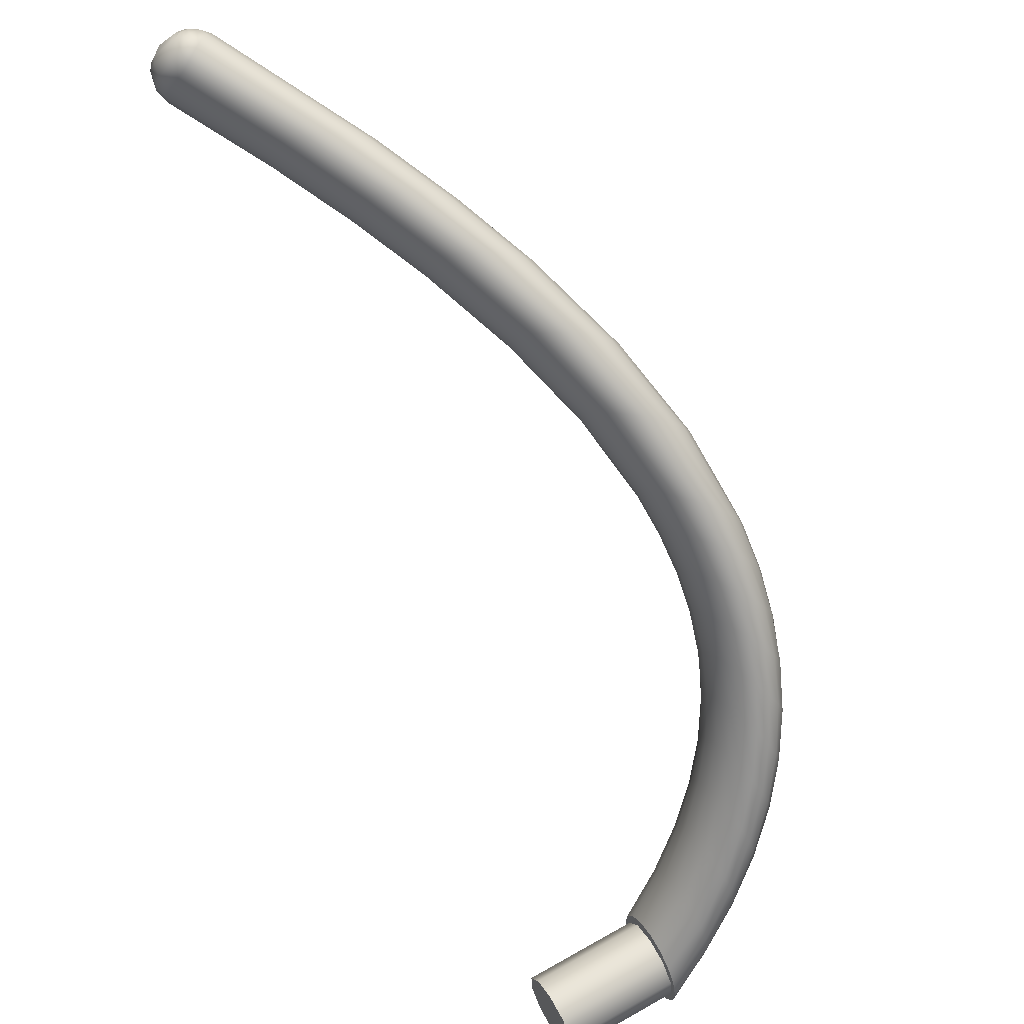
<metadata>
{"format":"obj","ext":"obj","renderer":"f3d","projection":"perspective","resolution":1024,"background":"white","views":[{"elev":64.1,"azim":150.5,"up":"+Y"}]}
</metadata>
<code>
g default
v 0.000948 0.05742 0.0176
v 0.000761 0.05294 -0.01229
v 0.001937 0.04349 0.04441
v 0.001447 0.03177 -0.03384
v 0.003349 0.01648 0.05789
v 0.002744 0.001985 -0.03883
v 0.004645 -0.0133 0.0529
v 0.004156 -0.02503 -0.02535
v 0.005331 -0.03447 0.03135
v 0.005144 -0.03895 0.001459
v -0.02479 0.758 0.9263
v -0.02613 0.7407 0.9312
v -0.02729 0.7622 0.9424
v -0.02907 0.7763 0.9208
v -0.02902 0.7443 0.9472
v -0.0302 0.7513 0.9117
v -0.03189 0.7811 0.9366
v -0.03141 0.7639 0.9496
v -0.03476 0.7718 0.9058
v -0.03276 0.7309 0.9179
v -0.03317 0.7466 0.954
v -0.03254 0.7242 0.936
v -0.0359 0.7822 0.9439
v -0.03632 0.7277 0.9511
v -0.04039 0.7305 0.9574
v -0.04286 0.7658 0.9594
v -0.04072 0.7134 0.9397
v -0.04652 0.7993 0.9145
v -0.0444 0.7508 0.963
v -0.04673 0.7815 0.9544
v -0.04448 0.7095 0.9268
v -0.04527 0.7173 0.9537
v -0.05004 0.794 0.9015
v -0.04612 0.71 0.9451
v -0.05076 0.8031 0.929
v -0.05178 0.8038 0.9176
v -0.04911 0.7206 0.9593
v -0.05065 0.7369 0.9654
v -0.05425 0.8028 0.936
v -0.05687 0.8056 0.9132
v -0.05374 0.7173 0.96
v -0.0534 0.7024 0.9345
v -0.0587 0.805 0.9352
v -0.05744 0.766 0.9636
v -0.05997 0.8028 0.9043
v -0.05992 0.8075 0.9276
v -0.05852 0.7546 0.9663
v -0.06029 0.7777 0.9599
v -0.05803 0.7285 0.9663
v -0.06221 0.7984 0.9469
v -0.06584 0.809 0.9171
v -0.06551 0.8036 0.9412
v -0.06089 0.7037 0.9494
v -0.06303 0.744 0.9678
v -0.0676 0.8084 0.9301
v -0.06319 0.7112 0.9588
v -0.06525 0.7294 0.9676
v -0.06877 0.797 0.9491
v -0.06476 0.7006 0.9438
v -0.07165 0.8079 0.9114
v -0.07103 0.8029 0.9424
v -0.06903 0.7638 0.9629
v -0.06742 0.7215 0.9654
v -0.06824 0.7375 0.9681
v -0.07114 0.79 0.9538
v -0.07238 0.7944 0.9509
v -0.07167 0.7745 0.9594
v -0.07108 0.7526 0.9652
v -0.07545 0.8091 0.9227
v -0.07064 0.7064 0.9543
v -0.07599 0.8067 0.9337
v -0.07518 0.7934 0.9512
v -0.07173 0.7141 0.9611
v -0.07257 0.7328 0.9676
v -0.07716 0.8005 0.9439
v -0.0737 0.7238 0.9656
v -0.07834 0.7917 0.9513
v -0.07585 0.7339 0.967
v -0.07904 0.7824 0.9553
v -0.07748 0.7429 0.9657
v -0.07667 0.7055 0.9512
v -0.07873 0.7354 0.9663
v -0.08294 0.8067 0.9205
v -0.07938 0.7272 0.9652
v -0.07966 0.7193 0.9622
v -0.07984 0.7124 0.9575
v -0.08217 0.7328 0.965
v -0.08549 0.7906 0.949
v -0.08578 0.7728 0.9557
v -0.08514 0.7507 0.9615
v -0.08545 0.7335 0.9635
v -0.0854 0.7229 0.961
v -0.08795 0.7615 0.9579
v -0.09 0.7968 0.9396
v -0.08682 0.7308 0.9624
v -0.08686 0.7142 0.9543
v -0.08798 0.7364 0.9623
v -0.09203 0.8002 0.9282
v -0.08957 0.7341 0.9612
v -0.09244 0.782 0.9493
v -0.0903 0.7219 0.957
v -0.09444 0.7831 0.9472
v -0.09526 0.7196 0.8144
v -0.09386 0.7263 0.956
v -0.09575 0.7001 0.8196
v -0.09696 0.7638 0.9532
v -0.09665 0.7567 0.9551
v -0.09996 0.7859 0.9386
v -0.09913 0.7636 0.9517
v -0.09878 0.756 0.9538
v -0.1018 0.7862 0.9349
v -0.1 0.7309 0.9515
v -0.1024 0.7368 0.8072
v -0.1056 0.7626 0.9455
v -0.1051 0.7536 0.9481
v -0.1063 0.7729 0.9393
v -0.1038 0.6807 0.822
v -0.1061 0.7464 0.9472
v -0.1162 0.7496 0.7988
v -0.1183 0.6641 0.8214
v -0.1349 0.7563 0.7903
v -0.1375 0.6522 0.8178
v -0.1476 0.6846 0.7317
v -0.1478 0.6651 0.7373
v -0.1561 0.756 0.7828
v -0.155 0.7015 0.7239
v -0.1554 0.6456 0.7399
v -0.1393 0.06621 0.02197
v -0.1395 0.06491 3.3e-05
v -0.1386 0.05787 0.0423
v -0.1386 0.05104 0.01943
v -0.1393 0.05416 -0.02018
v -0.1377 0.04115 0.05791
v -0.1388 0.04656 -0.01046
v -0.1376 0.03711 0.04624
v -0.1386 0.0356 -0.0356
v -0.1365 0.0186 0.06644
v -0.1381 0.02538 -0.03201
v -0.1362 0.0101 0.05972
v -0.1377 0.01205 -0.04386
v -0.1354 -0.00635 0.06658
v -0.1368 -0.004398 -0.037
v -0.1349 -0.01968 0.05473
v -0.1365 -0.0129 -0.04372
v -0.1344 -0.0299 0.05832
v -0.1354 -0.03141 -0.02352
v -0.1342 -0.04086 0.03318
v -0.1354 -0.03545 -0.03519
v -0.1338 -0.04846 0.0429
v -0.1344 -0.04534 0.003288
v -0.1344 -0.05217 -0.01958
v -0.1335 -0.05921 0.02269
v -0.1338 -0.06051 0.000746
v -0.1589 0.6467 0.8117
v -0.1688 0.7137 0.7148
v -0.1695 0.6286 0.7391
v -0.1772 0.7487 0.7773
v -0.1798 0.6482 0.8039
v -0.1874 0.7197 0.7056
v -0.1882 0.6162 0.7352
v -0.1954 0.7355 0.7745
v -0.1947 0.648 0.6511
v -0.1945 0.6287 0.6572
v -0.1974 0.6565 0.7954
v -0.2023 0.6644 0.6426
v -0.1849 0.1093 0.06714
v -0.184 0.09271 0.08016
v -0.186 0.1192 0.04956
v -0.1835 0.07168 0.08699
v -0.1873 0.1212 0.02968
v -0.2015 0.609 0.66
v -0.1834 0.04885 0.08675
v -0.1885 0.1152 0.01004
v -0.1838 0.02714 0.07943
v -0.2084 0.7187 0.6975
v -0.1896 0.1018 -0.006854
v -0.1846 0.009287 0.06603
v -0.2085 0.718 0.7746
v -0.1903 0.08274 -0.01886
v -0.1857 -0.002347 0.04821
v -0.2081 0.6828 0.7919
v -0.1906 0.06046 -0.02436
v -0.1877 -0.005401 0.01842
v -0.1904 0.03782 -0.02281
v -0.1889 0.002704 7.7e-05
v -0.1898 0.0177 -0.01432
v -0.2092 0.61 0.7285
v -0.2132 0.6791 0.7836
v -0.2146 0.6984 0.7778
v -0.2162 0.676 0.6326
v -0.215 0.5915 0.6591
v -0.229 0.7108 0.6915
v -0.2061 0.01458 0.02582
v -0.2299 0.6107 0.72
v -0.2346 0.6811 0.6225
v -0.2331 0.5783 0.6548
v -0.2236 0.1596 0.09238
v -0.2228 0.1425 0.1046
v -0.2253 0.1704 0.07532
v -0.223 0.1212 0.1105
v -0.2276 0.1733 0.05566
v -0.2241 0.09839 0.1094
v -0.2302 0.1682 0.03589
v -0.2261 0.07707 0.1012
v -0.2468 0.697 0.6883
v -0.2329 0.1556 0.01854
v -0.2467 0.5976 0.5502
v -0.2457 0.5786 0.5571
v -0.2285 0.05988 0.08714
v -0.2474 0.6185 0.7107
v -0.2352 0.1372 0.005821
v -0.2312 0.04911 0.06895
v -0.237 0.1152 -0.000565
v -0.2552 0.6791 0.6136
v -0.2349 0.04747 0.03922
v -0.2546 0.6131 0.5404
v -0.2378 0.09254 4e-05
v -0.2518 0.5587 0.5604
v -0.2368 0.05642 0.02133
v -0.2378 0.07206 0.007638
v -0.2536 0.5712 0.6475
v -0.2594 0.6792 0.6884
v -0.2634 0.6404 0.698
v -0.2651 0.6595 0.6918
v -0.2683 0.6234 0.529
v -0.2642 0.5403 0.5595
v -0.2552 0.207 0.1204
v -0.2546 0.1892 0.1318
v -0.2572 0.2186 0.104
v -0.2556 0.1677 0.1368
v -0.2606 0.2226 0.08465
v -0.2753 0.6703 0.607
v -0.258 0.1451 0.1346
v -0.2647 0.2186 0.06488
v -0.2739 0.5711 0.6381
v -0.2616 0.1243 0.1256
v -0.2691 0.2071 0.0472
v -0.2659 0.108 0.111
v -0.2661 0.08557 0.05675
v -0.2863 0.627 0.5176
v -0.2812 0.526 0.5546
v -0.2733 0.1894 0.03384
v -0.2847 0.5248 0.4627
v -0.2703 0.09828 0.09257
v -0.2864 0.5432 0.4545
v -0.2766 0.1679 0.0266
v -0.2798 0.2514 0.1509
v -0.2925 0.6559 0.6035
v -0.2795 0.2331 0.1614
v -0.2823 0.264 0.1352
v -0.2759 0.09827 0.0631
v -0.2787 0.1453 0.02624
v -0.2897 0.5047 0.4667
v -0.2914 0.5779 0.628
v -0.2815 0.2115 0.1653
v -0.2783 0.1082 0.04578
v -0.2793 0.1245 0.0329
v -0.2945 0.5576 0.4432
v -0.2945 0.6122 0.6399
v -0.2866 0.2692 0.1164
v -0.2854 0.1892 0.1623
v -0.2923 0.2664 0.09681
v -0.3044 0.6376 0.6036
v -0.3061 0.6235 0.5074
v -0.3008 0.5174 0.5463
v -0.3006 0.4855 0.466
v -0.2908 0.1691 0.1526
v -0.298 0.2931 0.1836
v -0.3079 0.5661 0.4301
v -0.2986 0.2561 0.07895
v -0.2982 0.2742 0.1931
v -0.3075 0.599 0.614
v -0.3008 0.3066 0.1689
v -0.3096 0.6178 0.6072
v -0.297 0.1538 0.1376
v -0.3012 0.2525 0.1962
v -0.3098 0.4667 0.3747
v -0.3061 0.313 0.1507
v -0.3046 0.2394 0.06508
v -0.3121 0.4842 0.3649
v -0.3134 0.4465 0.3798
v -0.3104 0.332 0.2184
v -0.3032 0.1453 0.119
v -0.3067 0.2307 0.1923
v -0.311 0.3128 0.2269
v -0.3133 0.3465 0.2045
v -0.3097 0.2185 0.05707
v -0.316 0.4696 0.4606
v -0.3133 0.3117 0.1314
v -0.3166 0.4356 0.3332
v -0.3201 0.4968 0.3516
v -0.3192 0.4525 0.3224
v -0.3252 0.6132 0.5
v -0.3173 0.3686 0.2549
v -0.3204 0.5156 0.5357
v -0.3249 0.5676 0.4169
v -0.3192 0.403 0.2932
v -0.3194 0.4156 0.3389
v -0.3152 0.2912 0.229
v -0.3132 0.1961 0.05578
v -0.3107 0.1472 0.09006
v -0.3195 0.3543 0.1872
v -0.3202 0.384 0.2421
v -0.3186 0.349 0.2625
v -0.322 0.4192 0.2814
v -0.314 0.2116 0.182
v -0.3146 0.1751 0.06145
v -0.3137 0.1581 0.07344
v -0.3213 0.3831 0.2998
v -0.3224 0.4263 0.3795
v -0.3145 0.1529 0.09348
v -0.3215 0.3027 0.1136
v -0.327 0.4641 0.308
v -0.3299 0.5735 0.5661
v -0.3271 0.3931 0.2257
v -0.324 0.3276 0.2638
v -0.3224 0.27 0.2244
v -0.3294 0.4296 0.266
v -0.3273 0.3949 0.339
v -0.3327 0.503 0.3365
v -0.3281 0.3545 0.1685
v -0.328 0.3621 0.3005
v -0.3222 0.1975 0.1667
v -0.3295 0.2872 0.09936
v -0.3341 0.4591 0.4513
v -0.3413 0.5977 0.496
v -0.3374 0.521 0.5241
v -0.3388 0.469 0.2919
v -0.337 0.3949 0.2077
v -0.3357 0.4087 0.3738
v -0.3329 0.3072 0.2587
v -0.3317 0.2519 0.2138
v -0.3435 0.562 0.4054
v -0.3302 0.1904 0.1483
v -0.3404 0.433 0.2489
v -0.338 0.347 0.1508
v -0.3364 0.2671 0.09071
v -0.3393 0.3763 0.3334
v -0.3384 0.3425 0.295
v -0.3482 0.502 0.3215
v -0.3414 0.2451 0.08855
v -0.3522 0.5787 0.4962
v -0.3396 0.1943 0.1201
v -0.3486 0.389 0.1905
v -0.3418 0.2393 0.1984
v -0.344 0.2904 0.2479
v -0.3481 0.3329 0.1365
v -0.3437 0.2239 0.09326
v -0.3431 0.2062 0.1043
v -0.3533 0.4664 0.2761
v -0.3538 0.5405 0.5082
v -0.3535 0.4288 0.2323
v -0.3525 0.4552 0.4392
v -0.3565 0.5588 0.5004
v -0.3516 0.3958 0.3635
v -0.3514 0.327 0.2842
v -0.3589 0.5322 0.4944
v -0.3611 0.55 0.397
v -0.3538 0.3621 0.3228
v -0.3515 0.2337 0.1803
v -0.3517 0.2169 0.136
v -0.3569 0.3137 0.1274
v -0.3605 0.3763 0.1763
v -0.3647 0.4938 0.3086
v -0.356 0.2792 0.2327
v -0.3672 0.4176 0.2184
v -0.3685 0.4567 0.2625
v -0.3634 0.2922 0.1245
v -0.3688 0.4586 0.4259
v -0.3627 0.2397 0.1531
v -0.3651 0.3175 0.2694
v -0.3681 0.3893 0.3499
v -0.3667 0.2709 0.1282
v -0.3756 0.533 0.3927
v -0.3665 0.2527 0.1383
v -0.369 0.3542 0.3085
v -0.3712 0.3583 0.1668
v -0.3674 0.2753 0.2151
v -0.3802 0.4795 0.2994
v -0.3807 0.4879 0.4251
v -0.3796 0.4008 0.2088
v -0.3825 0.4412 0.2531
v -0.3793 0.3374 0.1633
v -0.3778 0.3152 0.2525
v -0.3851 0.5134 0.3932
v -0.378 0.2777 0.1841
v -0.3851 0.4758 0.4074
v -0.38 0.2835 0.1891
v -0.383 0.3902 0.3348
v -0.383 0.3535 0.2924
v -0.3883 0.4934 0.3983
v -0.3837 0.3162 0.1662
v -0.384 0.2975 0.1753
v -0.3893 0.3807 0.2049
v -0.3925 0.4609 0.2951
v -0.3936 0.4219 0.2489
v -0.3943 0.4405 0.3587
v -0.3917 0.3256 0.2279
v -0.3949 0.3597 0.2071
v -0.3936 0.3354 0.2376
v -0.3957 0.3405 0.2151
v -0.4003 0.4405 0.2961
v -0.3985 0.4043 0.3133
v -0.3978 0.3659 0.2694
v -0.3989 0.3896 0.296
v -0.4003 0.4011 0.2504
v -0.4023 0.4208 0.3025
v -0.4017 0.3817 0.2576
g polySurface16 polySurface9
f 19 33 28
f 28 33 36
f 28 36 35
f 35 36 43
f 35 43 39
f 39 43 50
f 39 50 23
f 23 50 30
f 23 30 18
f 18 30 26
f 18 26 21
f 21 26 29
f 21 29 25
f 25 29 38
f 25 38 37
f 37 38 49
f 37 49 41
f 41 49 57
f 57 49 54
f 57 54 64
f 64 54 80
f 64 80 57
f 43 58 50
f 50 58 65
f 50 65 30
f 30 65 48
f 30 48 26
f 26 48 44
f 26 44 29
f 29 44 47
f 29 47 38
f 38 47 54
f 38 54 49
f 58 79 65
f 65 79 67
f 65 67 48
f 48 67 62
f 48 62 44
f 44 62 47
f 62 68 47
f 47 68 54
f 68 80 54
f 37 41 32
f 32 41 34
f 32 34 27
f 27 34 31
f 27 31 22
f 22 31 20
f 22 20 12
f 12 20 16
f 12 16 11
f 11 16 19
f 11 19 14
f 14 19 28
f 14 28 35
f 35 39 17
f 17 39 23
f 17 23 13
f 13 23 18
f 13 18 15
f 15 18 21
f 15 21 24
f 24 21 25
f 24 25 32
f 32 25 37
f 11 14 17
f 17 14 35
f 11 17 13
f 11 13 12
f 12 13 15
f 12 15 22
f 22 15 24
f 22 24 27
f 27 24 32
f 89 79 100
f 100 79 88
f 100 88 102
f 102 88 94
f 102 94 108
f 108 94 98
f 108 98 111
f 111 116 108
f 108 116 114
f 108 114 109
f 109 114 110
f 109 110 107
f 107 110 97
f 107 97 90
f 90 97 80
f 80 97 87
f 87 97 91
f 87 91 95
f 95 91 99
f 95 99 104
f 104 99 115
f 104 115 112
f 112 115 118
f 118 115 114
f 118 114 116
f 112 96 104
f 104 96 101
f 104 101 92
f 92 101 96
f 104 92 95
f 95 92 87
f 90 93 107
f 107 93 106
f 107 106 109
f 109 106 102
f 109 102 108
f 93 89 106
f 106 89 100
f 106 100 102
f 110 114 115
f 110 115 99
f 91 97 99
f 99 97 110
f 92 84 87
f 87 84 82
f 87 82 80
f 96 86 92
f 92 86 85
f 92 85 84
f 84 85 76
f 84 76 78
f 78 76 74
f 78 74 80
f 96 81 86
f 86 81 70
f 86 70 73
f 73 70 56
f 73 56 63
f 63 56 41
f 63 41 57
f 81 59 70
f 70 59 53
f 70 53 56
f 56 53 41
f 59 42 53
f 53 42 34
f 53 34 41
f 42 31 34
f 63 57 74
f 74 57 80
f 78 80 82
f 76 85 73
f 73 85 86
f 78 82 84
f 74 76 63
f 63 76 73
f 58 43 79
f 79 43 66
f 36 46 43
f 43 46 52
f 43 52 66
f 66 52 72
f 66 72 79
f 46 36 40
f 40 36 33
f 40 33 45
f 40 45 51
f 51 45 60
f 51 60 69
f 69 60 83
f 69 83 94
f 94 83 98
f 88 75 94
f 94 75 71
f 94 71 69
f 69 71 51
f 75 88 77
f 77 88 79
f 77 79 72
f 46 40 55
f 55 40 51
f 55 51 71
f 52 46 61
f 61 46 55
f 61 55 75
f 75 55 71
f 77 72 61
f 61 72 52
f 77 61 75
f 181 118 189
f 189 118 116
f 189 116 178
f 178 116 111
f 178 111 161
f 161 111 98
f 161 98 83
f 161 83 157
f 157 83 60
f 157 60 125
f 125 60 45
f 125 45 121
f 121 45 33
f 121 33 119
f 119 33 19
f 119 19 113
f 113 19 103
f 113 103 126
f 126 103 123
f 126 123 165
f 165 123 162
f 165 162 216
f 216 162 207
f 216 207 258
f 258 207 245
f 258 245 291
f 291 245 280
f 291 280 313
f 313 280 292
f 313 292 318
f 318 292 305
f 318 305 315
f 315 305 303
f 315 303 302
f 302 303 286
f 302 286 278
f 278 286 273
f 278 273 260
f 260 273 250
f 260 250 231
f 231 250 229
f 231 229 201
f 201 229 199
f 201 199 170
f 170 199 168
f 170 168 128
f 128 168 130
f 130 168 166
f 130 166 133
f 133 166 167
f 133 167 137
f 137 167 169
f 137 169 172
f 172 169 202
f 172 202 204
f 204 202 236
f 204 236 238
f 238 236 275
f 238 275 283
f 283 275 334
f 283 334 343
f 343 334 361
f 361 334 360
f 361 360 370
f 370 360 386
f 386 360 378
f 386 378 388
f 388 378 398
f 398 378 384
f 398 384 400
f 400 384 404
f 404 384 390
f 404 390 405
f 405 390 389
f 405 389 403
f 403 389 397
f 397 389 369
f 397 369 387
f 387 369 380
f 380 369 357
f 357 369 327
f 357 327 351
f 351 327 314
f 314 327 254
f 314 254 272
f 272 254 259
f 259 254 210
f 259 210 223
f 223 210 188
f 188 210 164
f 188 164 181
f 181 164 112
f 181 112 118
f 19 16 103
f 103 16 105
f 103 105 123
f 123 105 124
f 123 124 162
f 162 124 163
f 162 163 207
f 207 163 208
f 207 208 245
f 245 208 243
f 245 243 280
f 280 243 277
f 280 277 292
f 292 277 290
f 292 290 305
f 305 290 297
f 305 297 303
f 303 297 294
f 303 294 286
f 286 294 282
f 286 282 273
f 273 282 268
f 273 268 250
f 250 268 247
f 250 247 229
f 229 247 227
f 229 227 199
f 199 227 197
f 199 197 168
f 168 197 166
f 16 20 105
f 105 20 117
f 105 117 124
f 124 117 127
f 124 127 163
f 163 127 171
f 163 171 208
f 208 171 218
f 208 218 243
f 243 218 253
f 243 253 277
f 277 253 281
f 277 281 290
f 290 281 298
f 290 298 297
f 297 298 309
f 297 309 294
f 294 309 304
f 294 304 282
f 282 304 285
f 282 285 268
f 268 285 271
f 268 271 247
f 247 271 249
f 247 249 227
f 227 249 228
f 227 228 197
f 197 228 198
f 197 198 166
f 166 198 167
f 20 31 117
f 117 31 120
f 117 120 127
f 127 120 156
f 127 156 171
f 171 156 191
f 171 191 218
f 218 191 226
f 218 226 253
f 253 226 266
f 253 266 281
f 281 266 310
f 281 310 298
f 298 310 319
f 298 319 309
f 309 319 322
f 309 322 304
f 304 322 316
f 304 316 285
f 285 316 299
f 285 299 271
f 271 299 276
f 271 276 249
f 249 276 255
f 249 255 228
f 228 255 230
f 228 230 198
f 198 230 200
f 198 200 167
f 167 200 169
f 31 42 120
f 120 42 122
f 120 122 156
f 156 122 160
f 156 160 191
f 191 160 196
f 191 196 226
f 226 196 241
f 226 241 266
f 266 241 288
f 266 288 310
f 310 288 330
f 310 330 319
f 319 330 338
f 319 338 322
f 322 338 339
f 322 339 316
f 316 339 331
f 316 331 299
f 299 331 317
f 299 317 276
f 276 317 284
f 276 284 255
f 255 284 261
f 255 261 230
f 230 261 233
f 230 233 200
f 200 233 202
f 200 202 169
f 42 59 122
f 122 59 154
f 122 154 160
f 160 154 187
f 160 187 196
f 196 187 221
f 196 221 241
f 241 221 265
f 241 265 288
f 288 265 325
f 288 325 330
f 330 325 355
f 330 355 338
f 338 355 359
f 338 359 339
f 339 359 356
f 339 356 331
f 331 356 346
f 331 346 317
f 317 346 332
f 317 332 284
f 284 332 306
f 284 306 261
f 261 306 267
f 261 267 233
f 233 267 236
f 233 236 202
f 59 81 154
f 154 81 158
f 154 158 187
f 187 158 194
f 187 194 221
f 221 194 235
f 221 235 265
f 265 235 295
f 265 295 325
f 325 295 353
f 325 353 355
f 355 353 372
f 355 372 359
f 359 372 376
f 359 376 356
f 356 376 371
f 356 371 346
f 346 371 365
f 346 365 332
f 332 365 345
f 332 345 306
f 306 345 323
f 306 323 267
f 267 323 275
f 267 275 236
f 81 96 158
f 158 96 164
f 158 164 194
f 194 164 210
f 194 210 235
f 235 210 254
f 235 254 295
f 295 254 327
f 295 327 353
f 353 327 369
f 353 369 372
f 372 369 389
f 372 389 376
f 376 389 390
f 376 390 371
f 371 390 384
f 371 384 365
f 365 384 378
f 365 378 345
f 345 378 360
f 345 360 323
f 323 360 334
f 323 334 275
f 96 112 164
f 343 311 283
f 283 311 301
f 283 301 244
f 244 301 251
f 244 251 239
f 244 239 212
f 212 239 215
f 212 215 193
f 212 193 180
f 180 193 183
f 180 183 152
f 152 183 153
f 152 149 180
f 180 149 177
f 180 177 212
f 212 177 209
f 212 209 244
f 244 209 238
f 244 238 283
f 149 145 177
f 177 145 174
f 177 174 209
f 209 174 204
f 209 204 238
f 145 141 174
f 174 141 172
f 174 172 204
f 141 137 172
f 128 129 170
f 170 129 173
f 170 173 201
f 201 173 203
f 201 203 231
f 231 203 234
f 231 234 260
f 260 234 262
f 260 262 278
f 278 262 289
f 278 289 302
f 302 289 321
f 302 321 315
f 315 321 329
f 315 329 318
f 318 329 335
f 318 335 313
f 313 335 328
f 313 328 291
f 291 328 320
f 291 320 258
f 258 320 269
f 258 269 216
f 216 269 225
f 216 225 165
f 165 225 190
f 165 190 126
f 126 190 155
f 126 155 113
f 113 155 119
f 129 132 173
f 173 132 176
f 173 176 203
f 203 176 206
f 203 206 234
f 234 206 237
f 234 237 262
f 262 237 270
f 262 270 289
f 289 270 312
f 289 312 321
f 321 312 336
f 321 336 329
f 329 336 344
f 329 344 335
f 335 344 352
f 335 352 328
f 328 352 350
f 328 350 320
f 320 350 340
f 320 340 269
f 269 340 296
f 269 296 225
f 225 296 240
f 225 240 190
f 190 240 195
f 190 195 155
f 155 195 159
f 155 159 119
f 119 159 121
f 132 136 176
f 176 136 179
f 176 179 206
f 206 179 211
f 206 211 237
f 237 211 242
f 237 242 270
f 270 242 279
f 270 279 312
f 312 279 324
f 312 324 336
f 336 324 347
f 336 347 344
f 344 347 363
f 344 363 352
f 352 363 366
f 352 366 350
f 350 366 367
f 350 367 340
f 340 367 364
f 340 364 296
f 296 364 333
f 296 333 240
f 240 333 264
f 240 264 195
f 195 264 214
f 195 214 159
f 159 214 175
f 159 175 121
f 121 175 125
f 136 140 179
f 179 140 182
f 179 182 211
f 211 182 213
f 211 213 242
f 242 213 246
f 242 246 279
f 279 246 287
f 279 287 324
f 324 287 337
f 324 337 347
f 347 337 362
f 347 362 363
f 363 362 377
f 363 377 366
f 366 377 381
f 366 381 367
f 367 381 382
f 367 382 364
f 364 382 379
f 364 379 333
f 333 379 358
f 333 358 264
f 264 358 293
f 264 293 214
f 214 293 232
f 214 232 175
f 175 232 192
f 175 192 125
f 125 192 157
f 140 144 182
f 182 144 184
f 182 184 213
f 213 184 217
f 213 217 246
f 246 217 252
f 246 252 287
f 287 252 300
f 287 300 337
f 337 300 341
f 337 341 362
f 362 341 368
f 362 368 377
f 377 368 383
f 377 383 381
f 381 383 394
f 381 394 382
f 382 394 396
f 382 396 379
f 379 396 395
f 379 395 358
f 358 395 374
f 358 374 293
f 293 374 326
f 293 326 232
f 232 326 248
f 232 248 192
f 192 248 205
f 192 205 157
f 157 205 161
f 144 148 184
f 184 148 186
f 184 186 217
f 217 186 220
f 217 220 252
f 252 220 257
f 252 257 300
f 300 257 307
f 300 307 341
f 341 307 348
f 341 348 368
f 368 348 373
f 368 373 383
f 383 373 392
f 383 392 394
f 394 392 399
f 394 399 396
f 396 399 406
f 396 406 395
f 395 406 402
f 395 402 374
f 374 402 385
f 374 385 326
f 326 385 342
f 326 342 248
f 248 342 263
f 248 263 205
f 205 263 222
f 205 222 161
f 161 222 178
f 148 151 186
f 186 151 185
f 186 185 220
f 220 185 219
f 220 219 257
f 257 219 256
f 257 256 307
f 307 256 308
f 307 308 348
f 348 308 349
f 348 349 373
f 373 349 375
f 373 375 392
f 392 375 393
f 392 393 399
f 399 393 401
f 399 401 406
f 406 401 408
f 406 408 402
f 402 408 407
f 402 407 385
f 385 407 391
f 385 391 342
f 342 391 354
f 342 354 263
f 263 354 274
f 263 274 222
f 222 274 224
f 222 224 178
f 178 224 189
f 151 153 185
f 185 153 183
f 185 183 193
f 185 193 219
f 219 193 215
f 219 215 239
f 219 239 256
f 256 239 251
f 256 251 308
f 308 251 301
f 308 301 311
f 308 311 349
f 349 311 343
f 349 343 361
f 349 361 375
f 375 361 370
f 375 370 386
f 375 386 393
f 393 386 388
f 393 388 401
f 401 388 398
f 401 398 400
f 401 400 408
f 408 400 404
f 408 404 405
f 408 405 407
f 407 405 403
f 407 403 397
f 407 397 391
f 391 397 387
f 391 387 380
f 391 380 354
f 354 380 357
f 354 357 351
f 272 274 314
f 314 274 354
f 314 354 351
f 223 224 259
f 259 224 274
f 259 274 272
f 188 181 189
f 224 223 189
f 189 223 188
f 80 68 90
f 90 68 93
f 93 68 62
f 93 62 89
f 89 62 67
f 89 67 79
f 152 153 150
f 150 153 151
f 150 151 146
f 146 151 148
f 146 148 144
f 146 144 142
f 142 144 140
f 142 140 138
f 138 140 136
f 138 136 134
f 134 136 132
f 134 132 129
f 134 129 131
f 131 129 128
f 131 128 130
f 131 130 135
f 135 130 133
f 135 133 137
f 135 137 139
f 139 137 141
f 139 141 143
f 143 141 145
f 143 145 147
f 147 145 149
f 147 149 152
f 147 152 150
f 9 147 10
f 10 147 150
f 10 150 8
f 8 150 146
f 8 146 6
f 6 146 142
f 6 142 4
f 4 142 138
f 4 138 2
f 2 138 134
f 2 134 1
f 1 134 131
f 1 131 3
f 3 131 135
f 3 135 5
f 5 135 139
f 5 139 7
f 7 139 143
f 7 143 9
f 9 143 147
f 8 1 10
f 10 1 3
f 10 3 9
f 9 3 5
f 9 5 7
f 1 8 2
f 2 8 6
f 2 6 4

</code>
